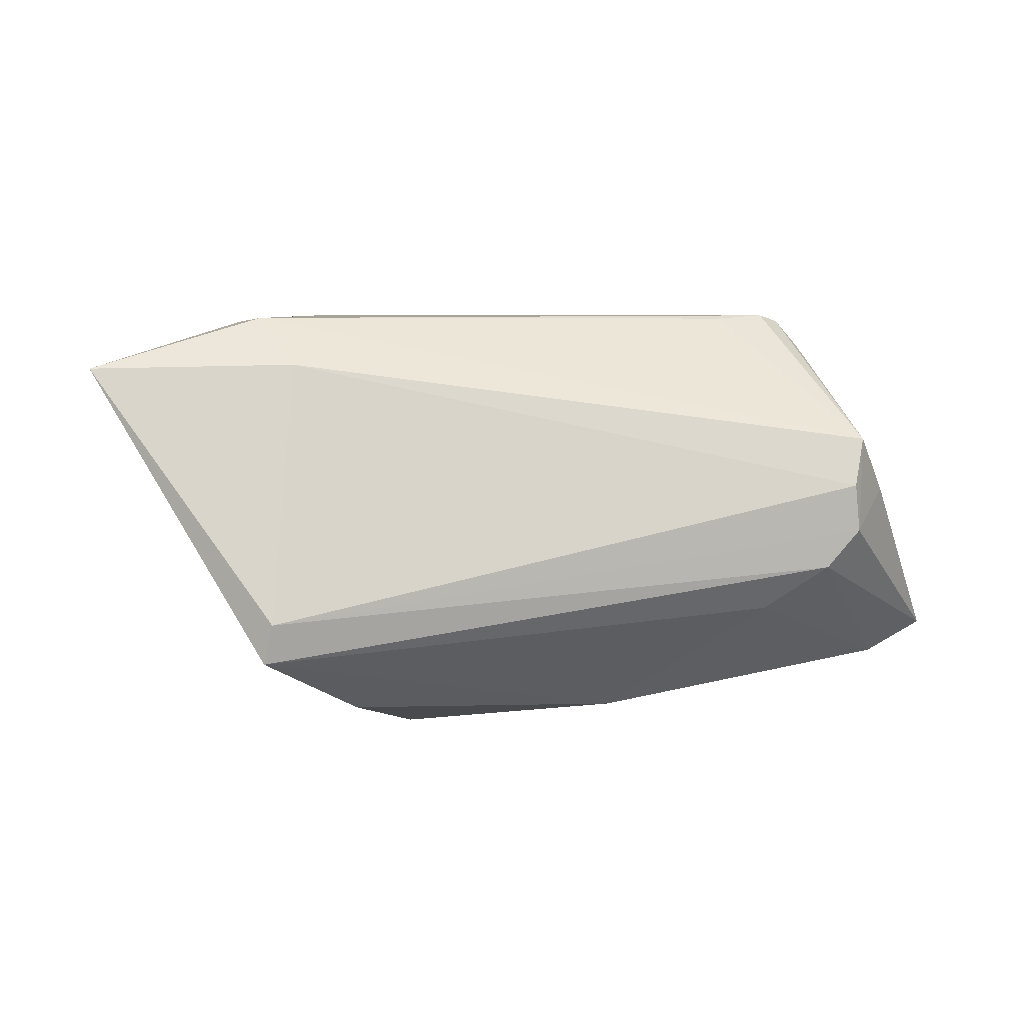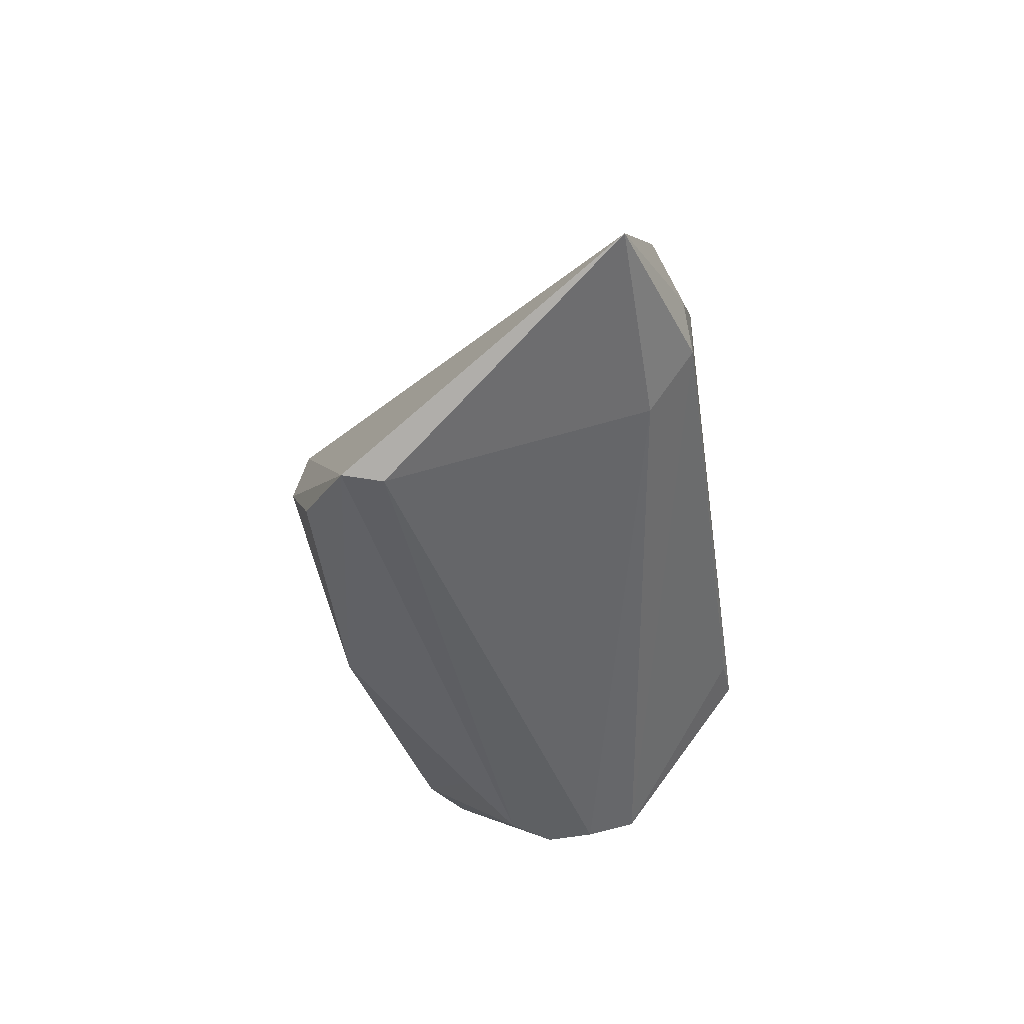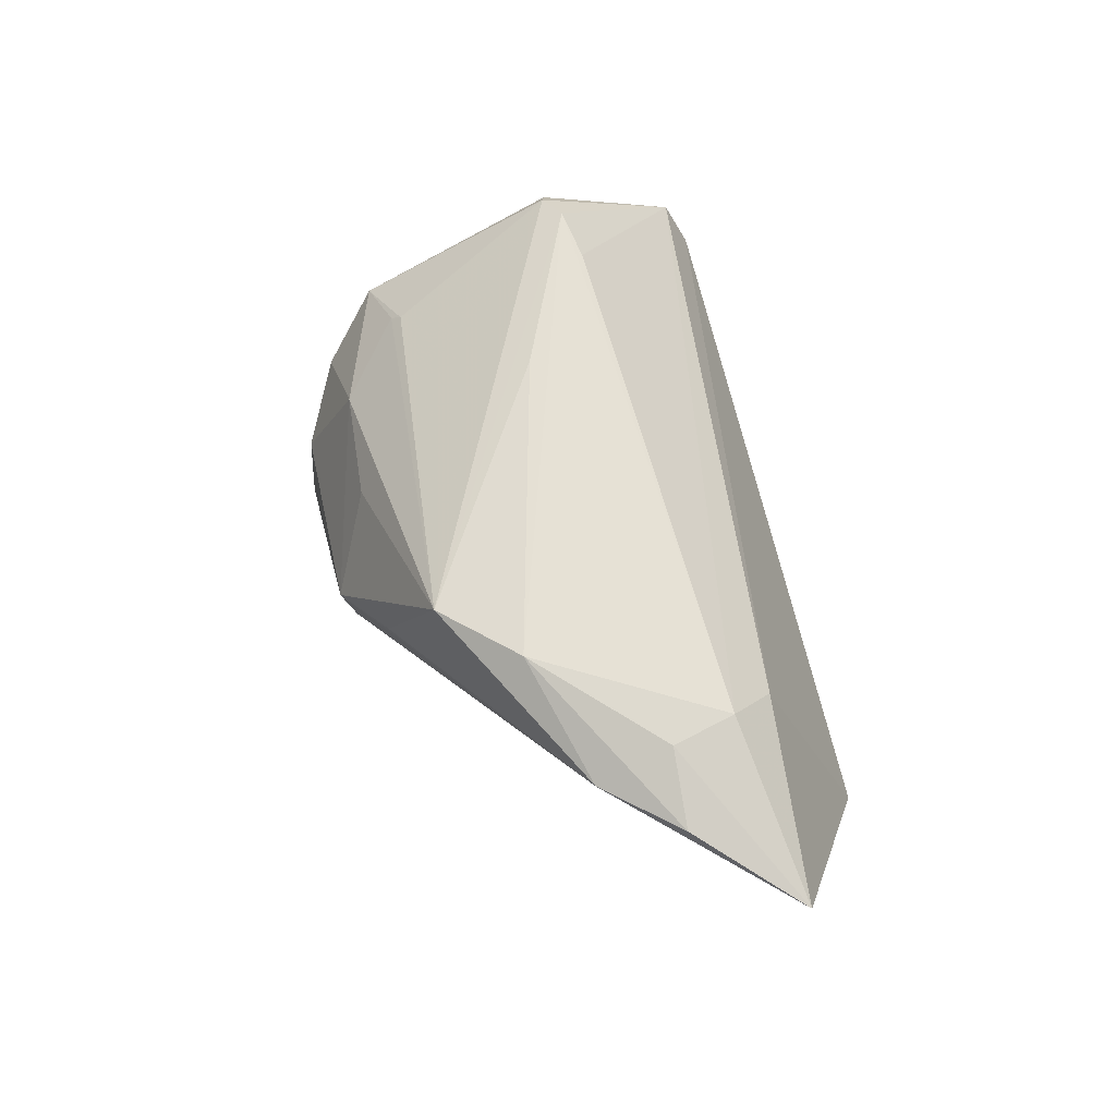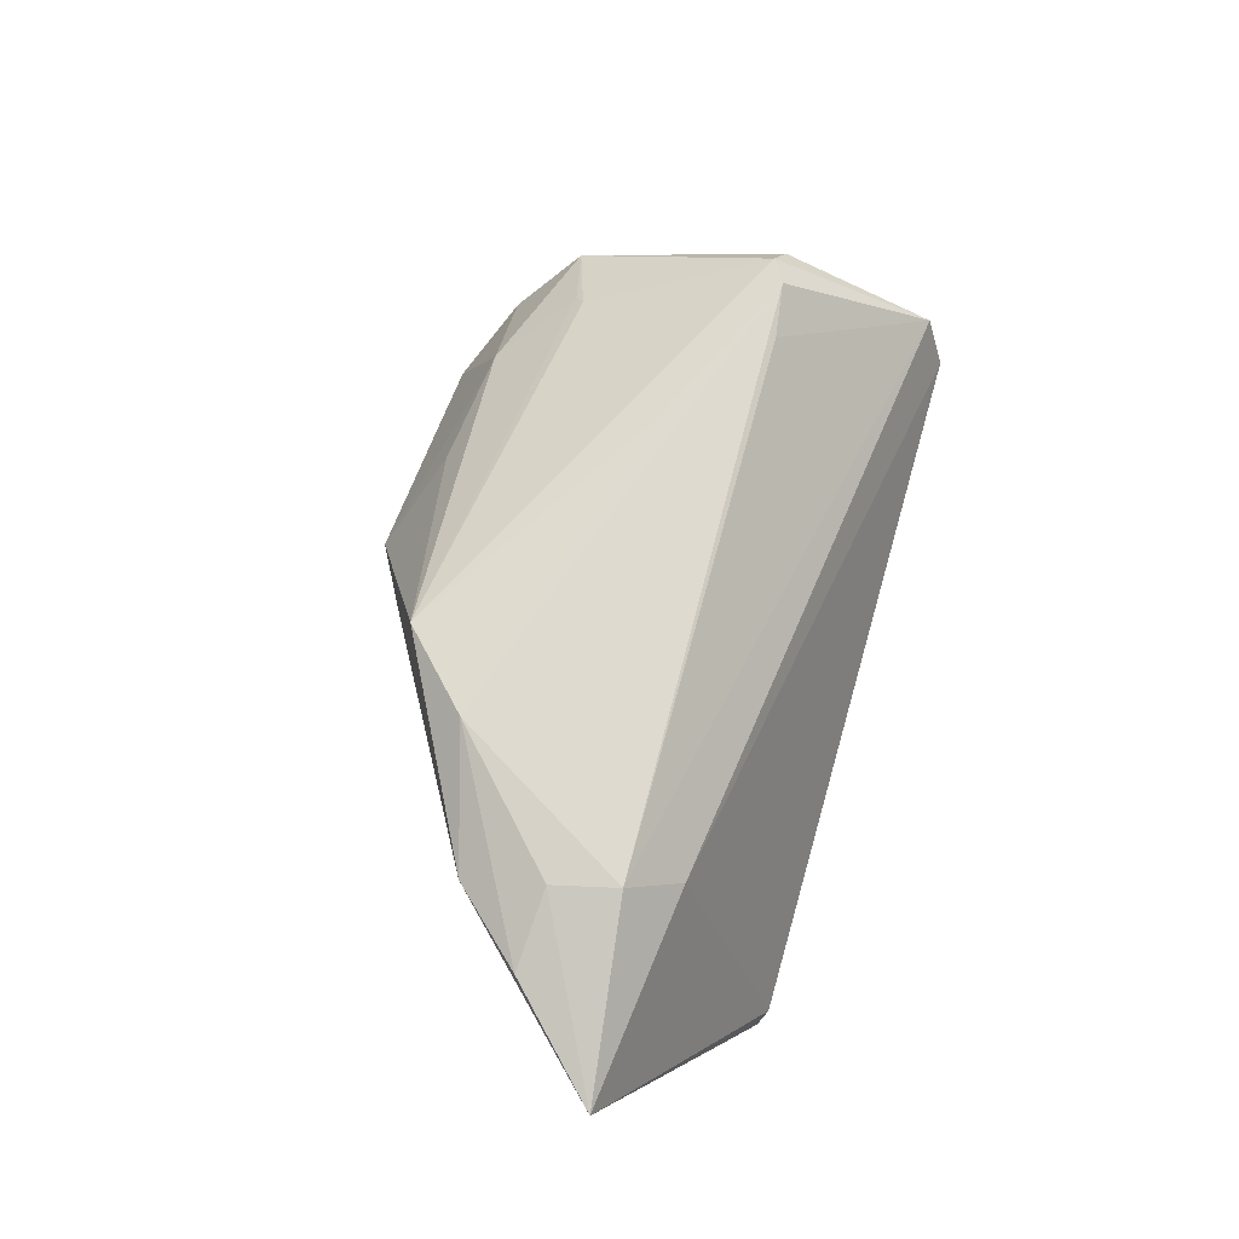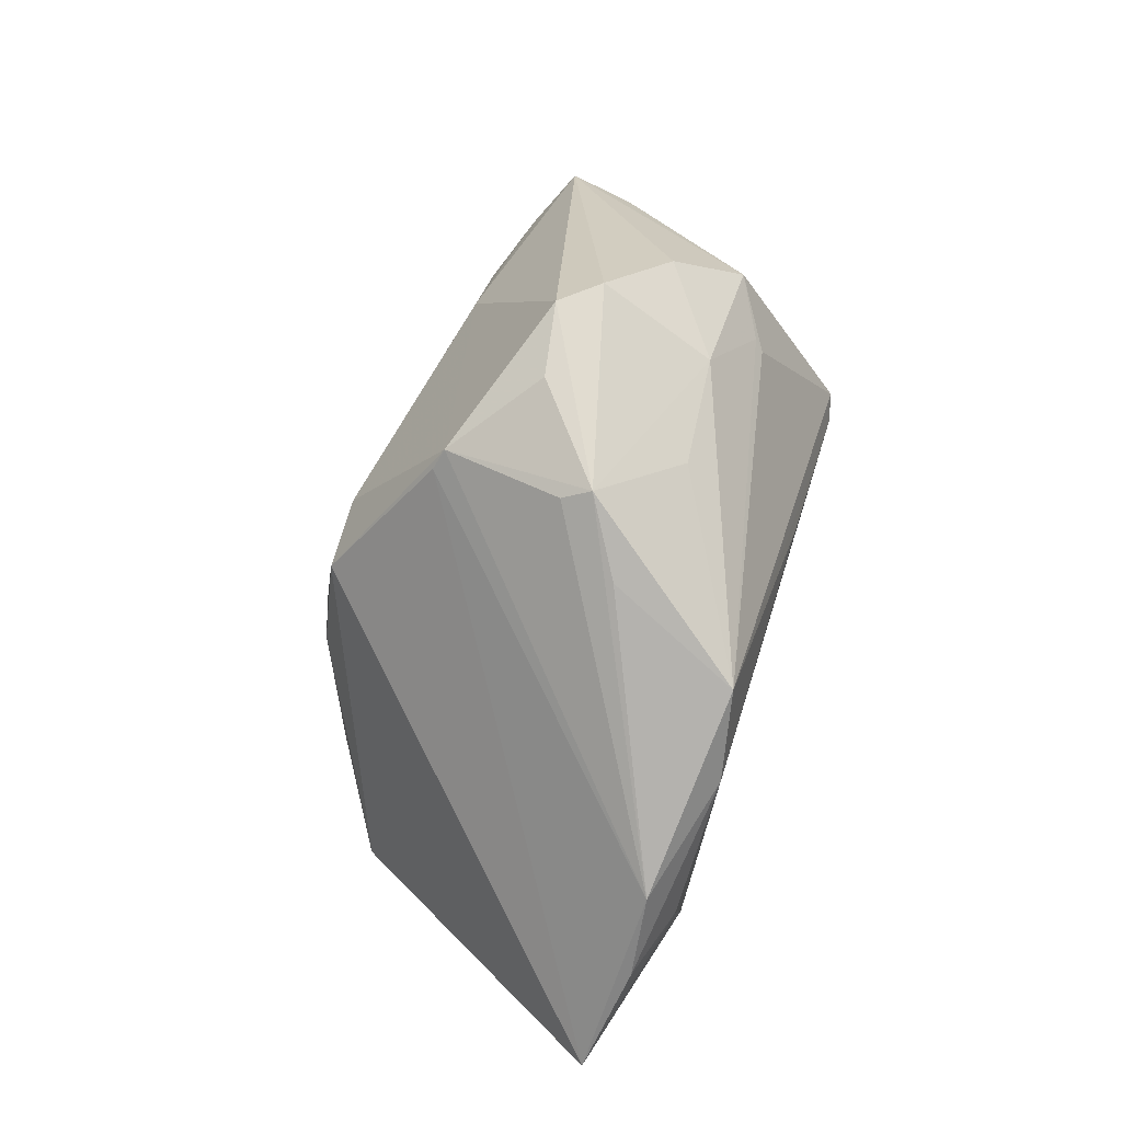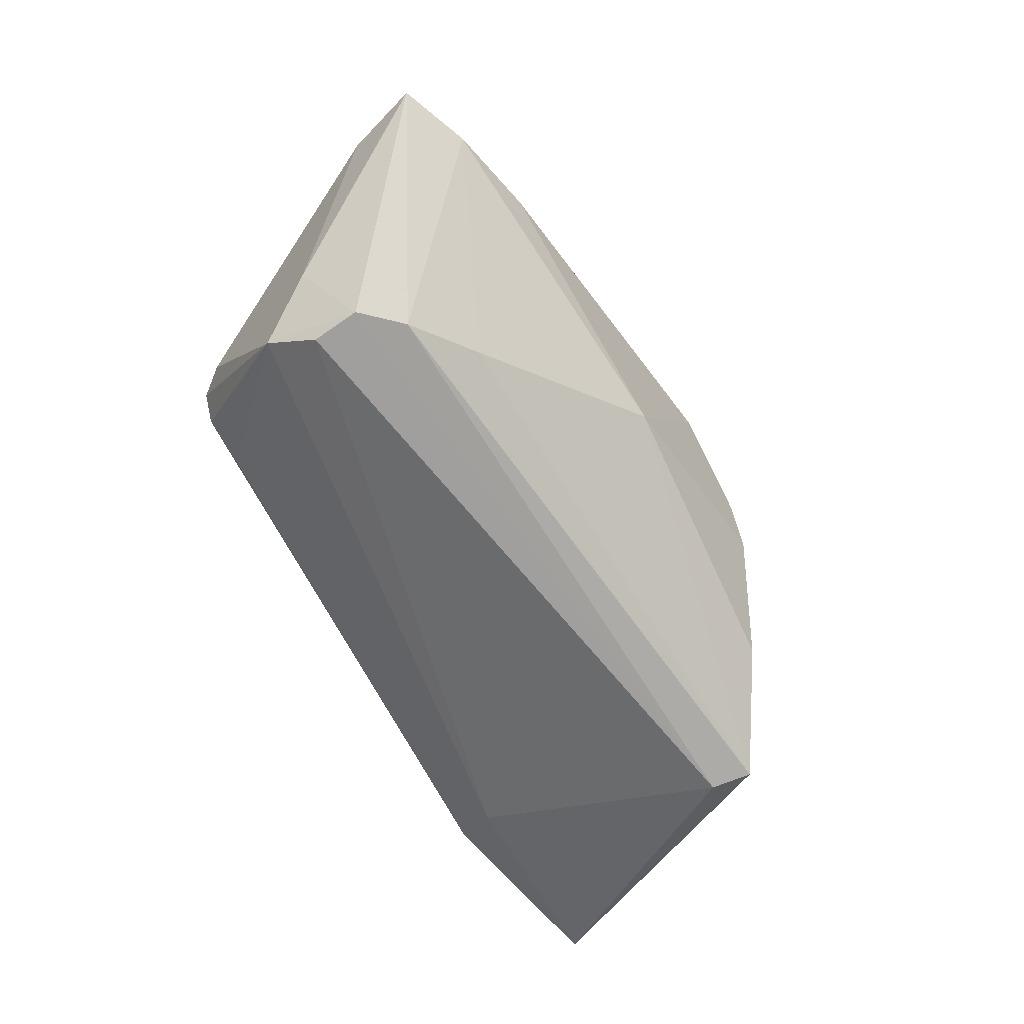
<metadata>
{"format":"obj","ext":"obj","renderer":"f3d","projection":"perspective","resolution":1024,"background":"white","views":[{"elev":6.9,"azim":-14.5,"up":"+Z"},{"elev":-42.8,"azim":-81.6,"up":"+Y"},{"elev":64.2,"azim":-104.7,"up":"+Z"},{"elev":70.9,"azim":-74.2,"up":"+Z"},{"elev":71.5,"azim":-72.2,"up":"+Y"},{"elev":-70.9,"azim":118.6,"up":"+Y"}]}
</metadata>
<code>
v 0.01294 -3.59e-05 0.02639
v 0.008323 -0.01719 -0.02316
v 0.02949 0.0007095 -0.0209
v 0.04794 -0.01012 -0.01934
v 0.02678 -0.02452 -0.01021
v -0.05587 -0.01288 0.02058
v 0.03976 -0.02478 0.0111
v 0.03481 -0.007176 0.02567
v -0.01032 0.003735 -0.02592
v -0.02493 -0.01986 -0.02121
v 0.05302 -0.006548 -0.007183
v 0.01169 0.02711 -0.005684
v 0.03749 -0.00804 0.0223
v 0.03681 0.01491 0.0114
v -0.0228 0.00982 0.02649
v -0.001057 0.002385 -0.02649
v 0.0442 -0.02076 0.004186
v -0.0371 -0.02646 -0.01396
v -0.03161 -0.01573 0.02091
v -0.04522 -0.002295 0.02309
v -0.001197 0.02573 0.0002883
v 0.02568 -0.009681 0.0261
v -0.01429 0.0178 0.02484
v 0.03785 -0.02721 0.005407
v -0.01586 -0.008343 -0.02586
v -0.03616 -0.02721 -0.009183
v 0.03184 -0.008814 0.02649
v 0.03844 -0.02716 -0.0003162
v 0.03272 0.02146 0.003405
v 0.008611 0.02201 0.01239
v 0.03429 -0.0271 -0.004896
v -0.03656 -0.003039 0.02591
v 0.02101 0.02719 -0.007354
v 0.0374 -0.007227 -0.02151
v -0.03767 0.005706 0.02237
v 0.02891 0.01233 0.01627
v 0.0001835 0.02721 0.00362
v 0.02526 0.0263 -0.002891
v -0.007942 0.02269 0.008696
v 0.02223 0.02066 0.0111
v 0.02982 0.01336 0.01513
v -0.03498 -0.01027 0.02649
v 0.001653 0.02212 -0.01449
v -0.0002591 0.02006 -0.01534
v -0.01233 -0.003415 -0.02641
v 0.05587 -0.0088 -0.01595
f 18 26 6
f 6 9 18
f 3 33 46
f 46 14 11
f 36 23 8
f 8 14 36
f 42 32 6
f 26 18 31
f 44 9 6
f 35 44 6
f 13 14 8
f 13 11 14
f 8 7 13
f 29 40 14
f 29 14 46
f 23 40 30
f 14 40 41
f 41 36 14
f 41 40 23
f 23 36 41
f 19 42 6
f 7 42 19
f 6 26 19
f 22 42 7
f 32 42 15
f 23 35 15
f 25 18 9
f 18 2 5
f 5 31 18
f 28 31 46
f 26 31 28
f 33 3 43
f 3 16 43
f 43 16 9
f 9 44 43
f 43 35 21
f 44 35 43
f 2 16 34
f 34 16 3
f 21 35 37
f 23 30 37
f 37 43 21
f 37 30 40
f 6 32 20
f 20 35 6
f 32 15 20
f 20 15 35
f 27 7 8
f 27 22 7
f 8 23 27
f 42 22 27
f 27 15 42
f 10 2 18
f 18 25 10
f 10 25 2
f 9 16 45
f 45 25 9
f 45 16 2
f 2 25 45
f 17 28 46
f 7 28 17
f 46 11 17
f 17 13 7
f 11 13 17
f 26 28 24
f 24 28 7
f 24 19 26
f 7 19 24
f 2 34 4
f 4 5 2
f 4 3 46
f 4 34 3
f 46 31 4
f 31 5 4
f 39 35 23
f 23 37 39
f 39 37 35
f 33 43 12
f 12 37 33
f 43 37 12
f 40 29 38
f 38 37 40
f 33 37 38
f 46 33 38
f 38 29 46
f 23 15 1
f 1 27 23
f 15 27 1

</code>
